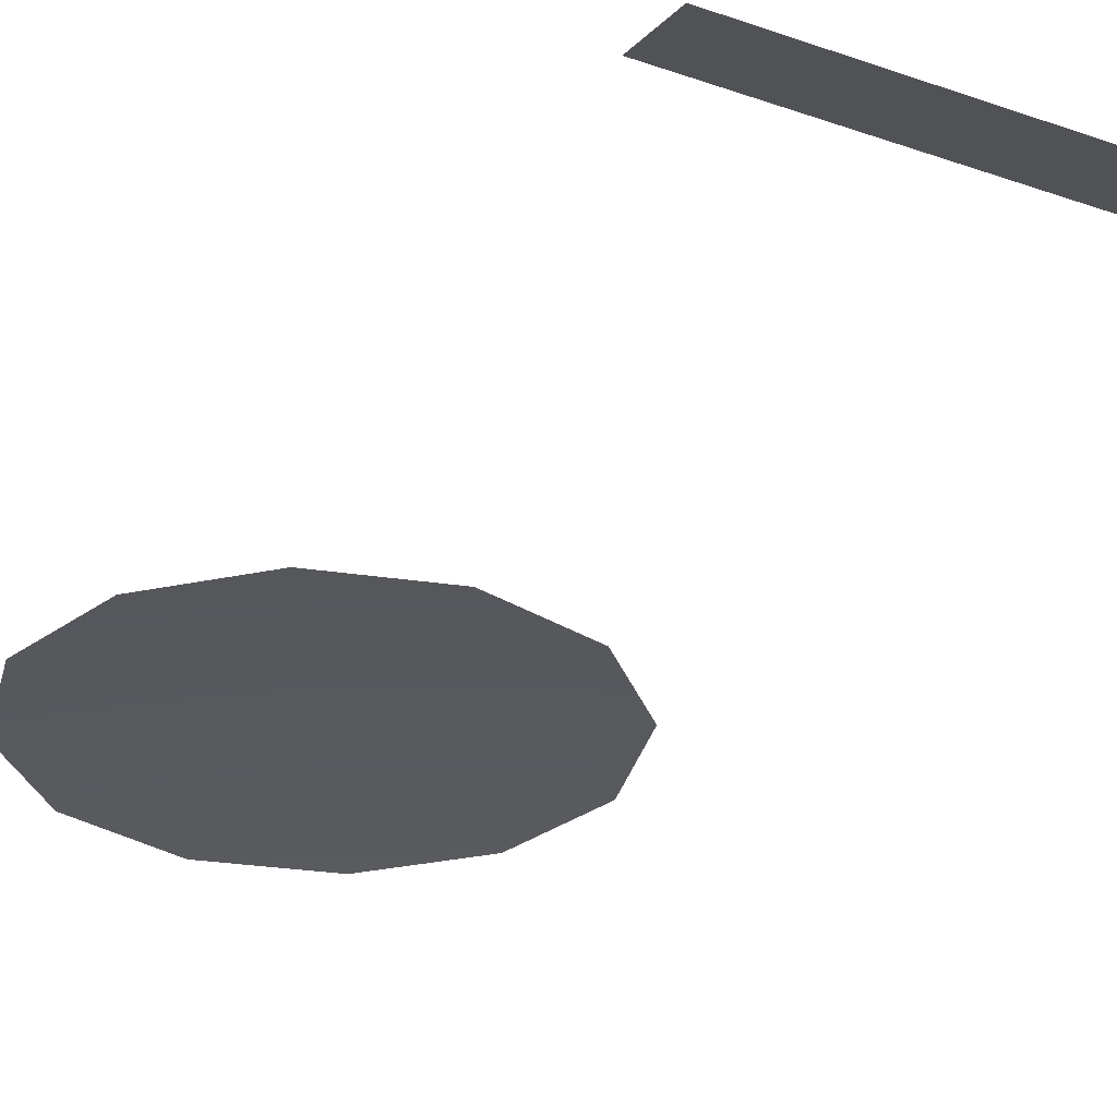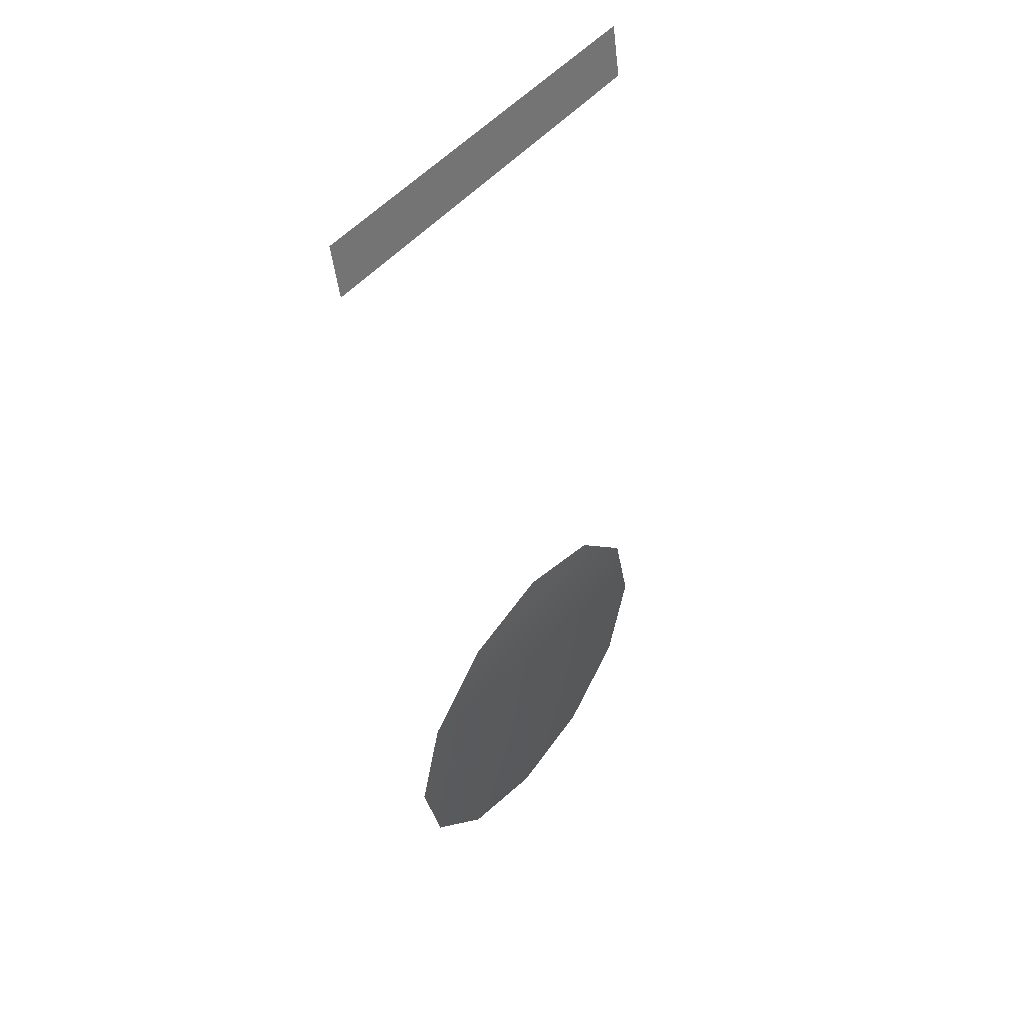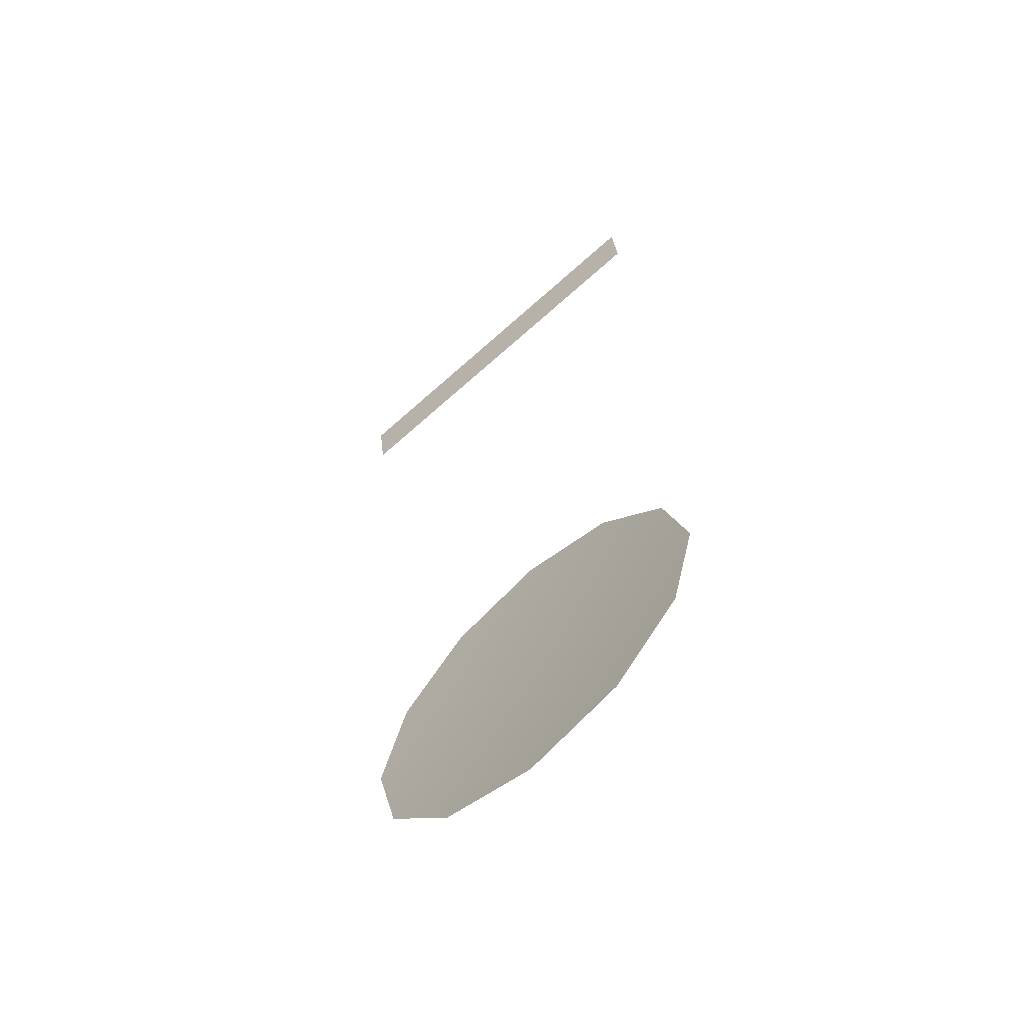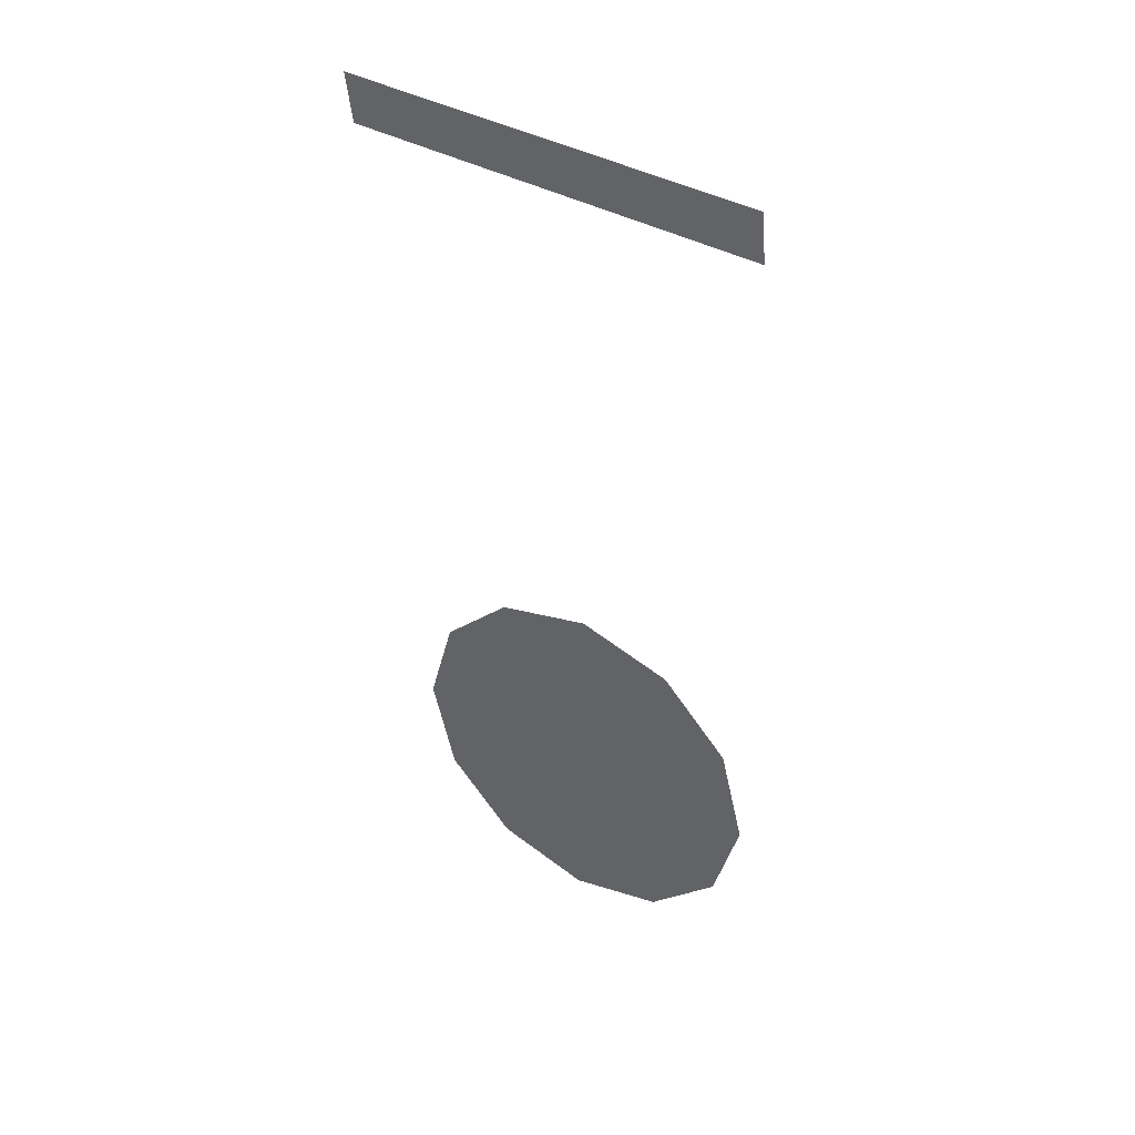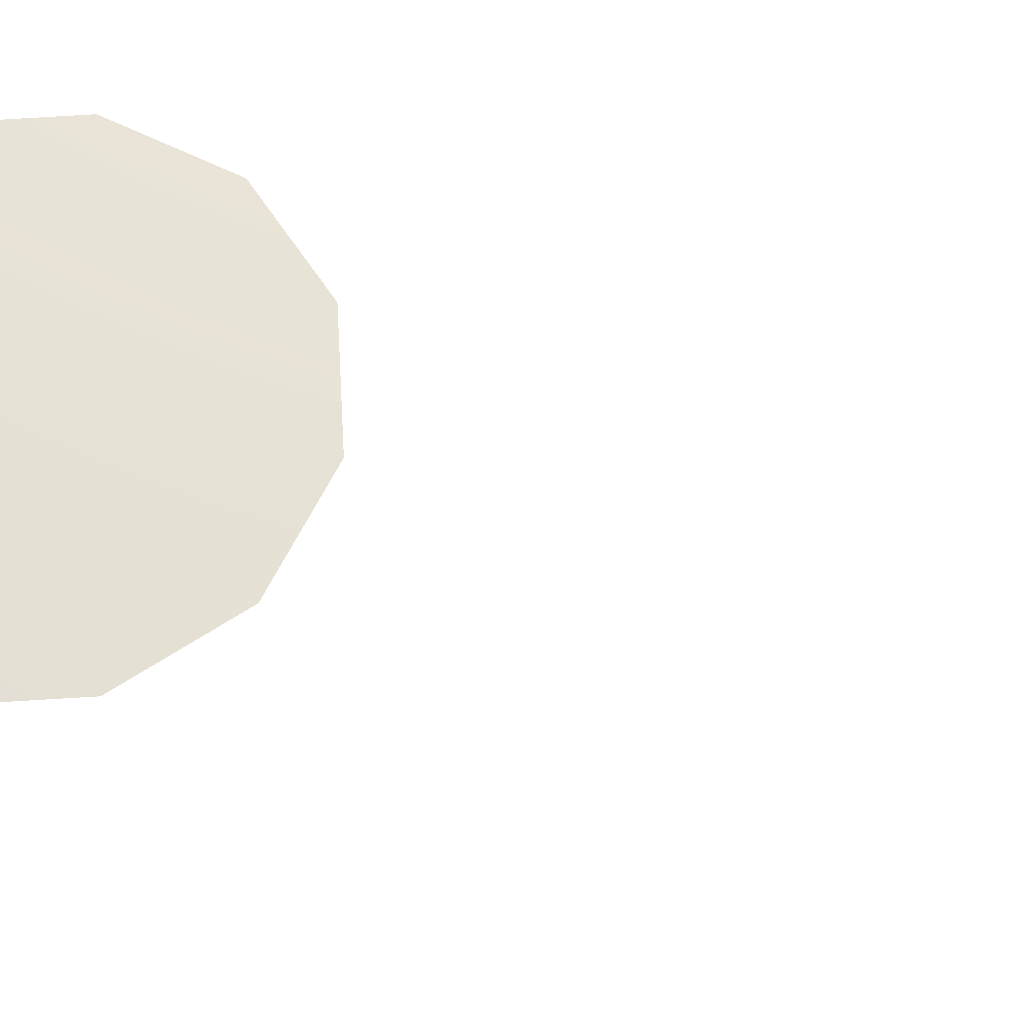
<metadata>
{"format":"obj","ext":"obj","renderer":"f3d","projection":"perspective","resolution":1024,"background":"white","views":[{"elev":-28.8,"azim":-28.2,"up":"+Y"},{"elev":48.1,"azim":127.8,"up":"+Z"},{"elev":-65.5,"azim":42.2,"up":"+Z"},{"elev":41.3,"azim":33.3,"up":"+Z"},{"elev":63.6,"azim":-78.3,"up":"+Y"}]}
</metadata>
<code>
v 2.317 5.074 9.744
v 2.317 5.166 9.142
v -2.317 5.074 9.744
v -2.317 5.166 9.142
v 1.928 5.76 -0.2525
v 1.113 5.747 -1.067
v -0 5.883 0.8586
v 0 5.743 -1.365
v -1.113 5.747 -1.067
v -1.928 5.76 -0.2525
v -2.226 5.777 0.8603
v -1.928 5.795 1.973
v -1.113 5.808 2.788
v -0 5.812 3.086
v 1.113 5.808 2.788
v 1.928 5.795 1.973
v 2.226 5.777 0.8603
f 2 4 3 1
f 5 6 7
f 6 8 7
f 8 9 7
f 9 10 7
f 10 11 7
f 11 12 7
f 12 13 7
f 13 14 7
f 14 15 7
f 15 16 7
f 16 17 7
f 17 5 7

</code>
